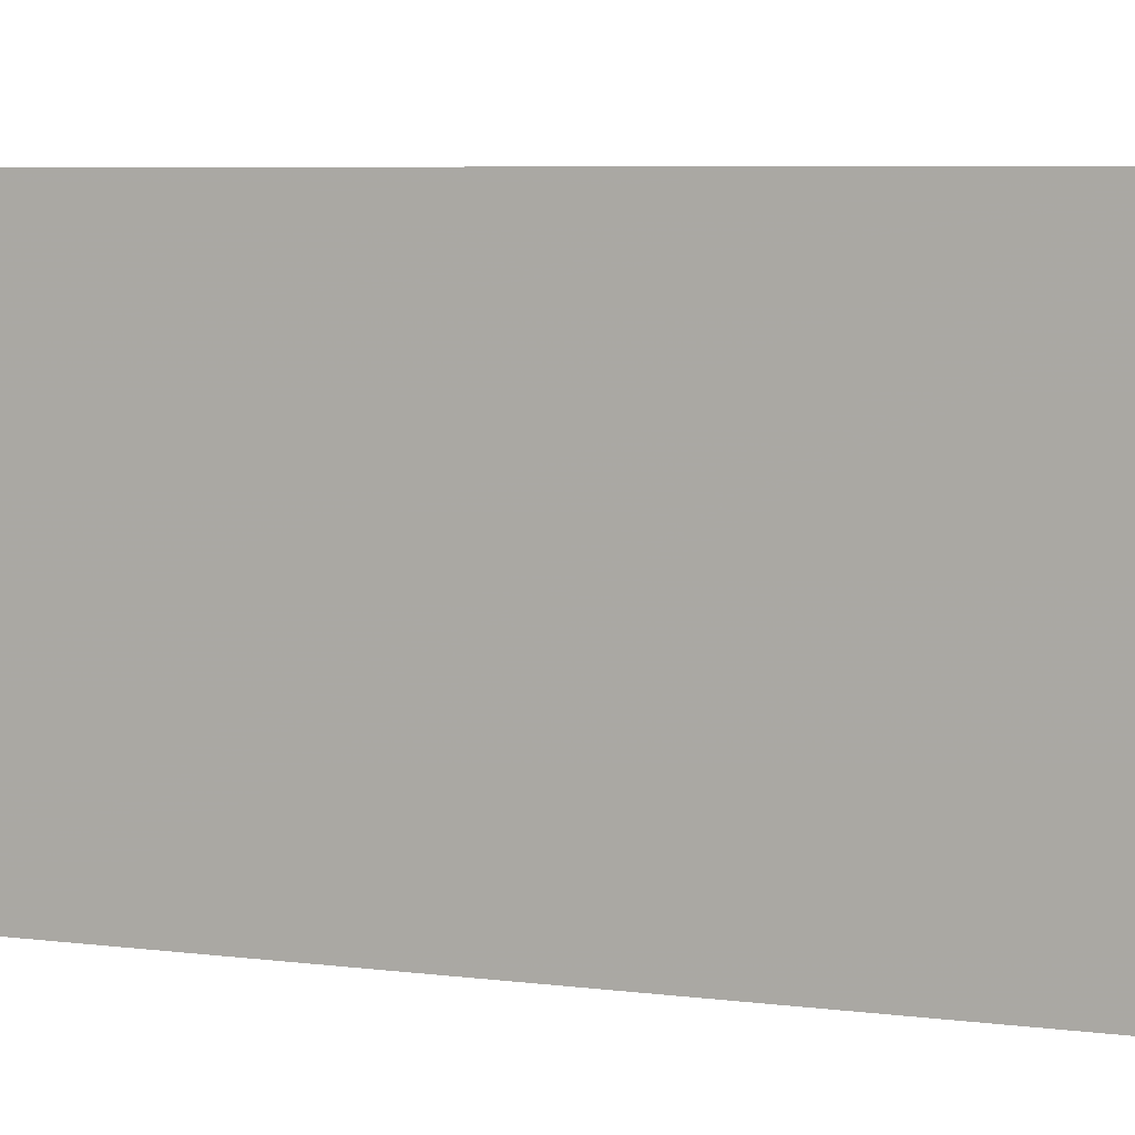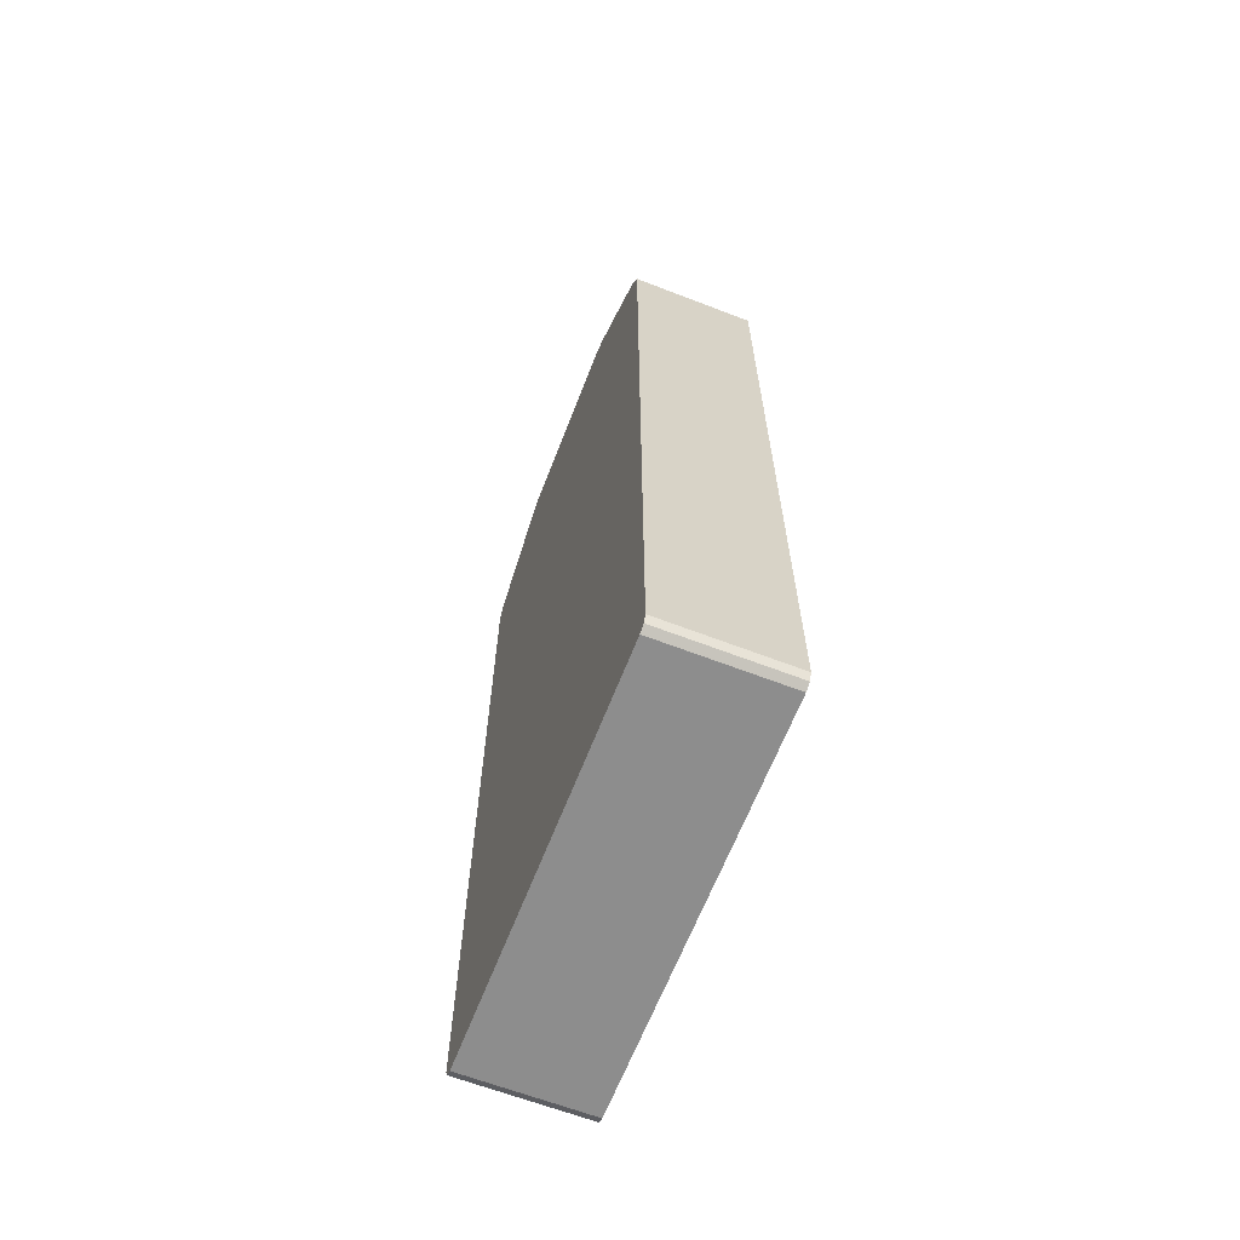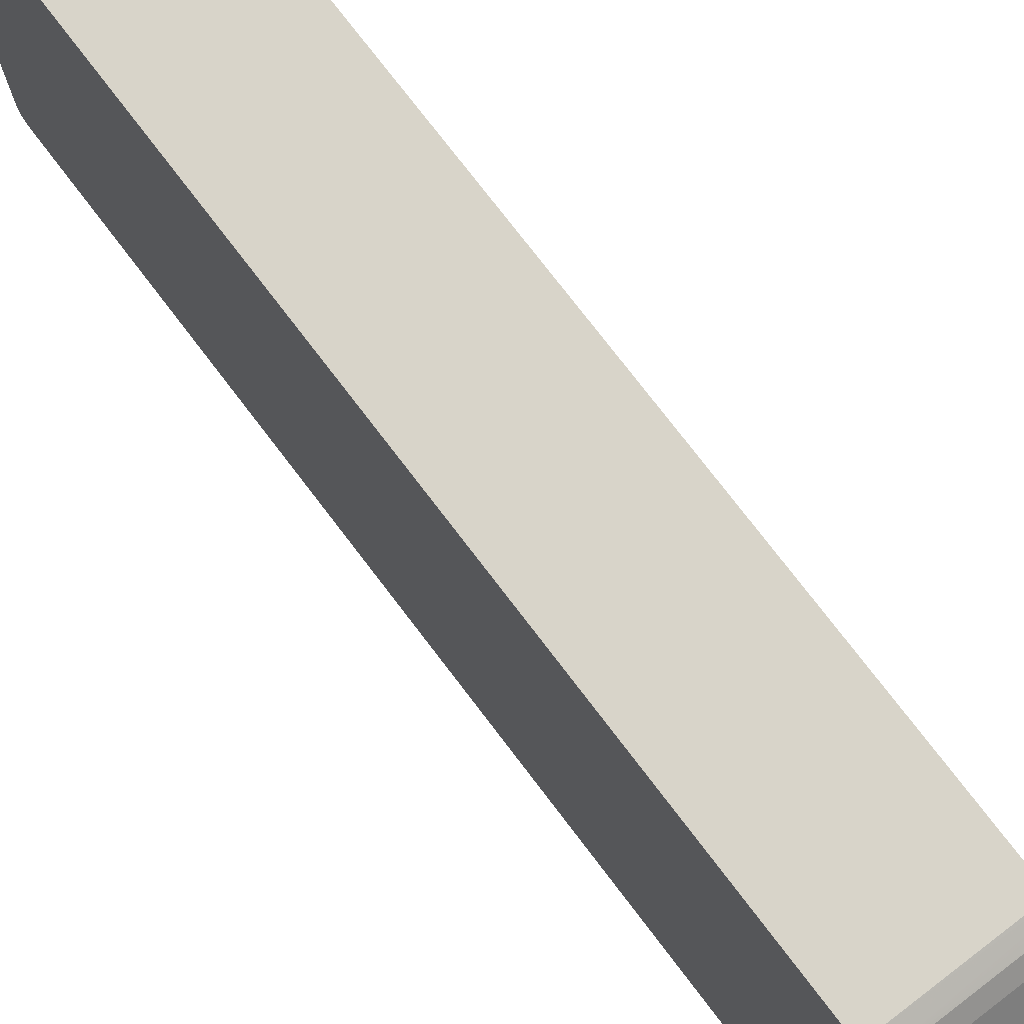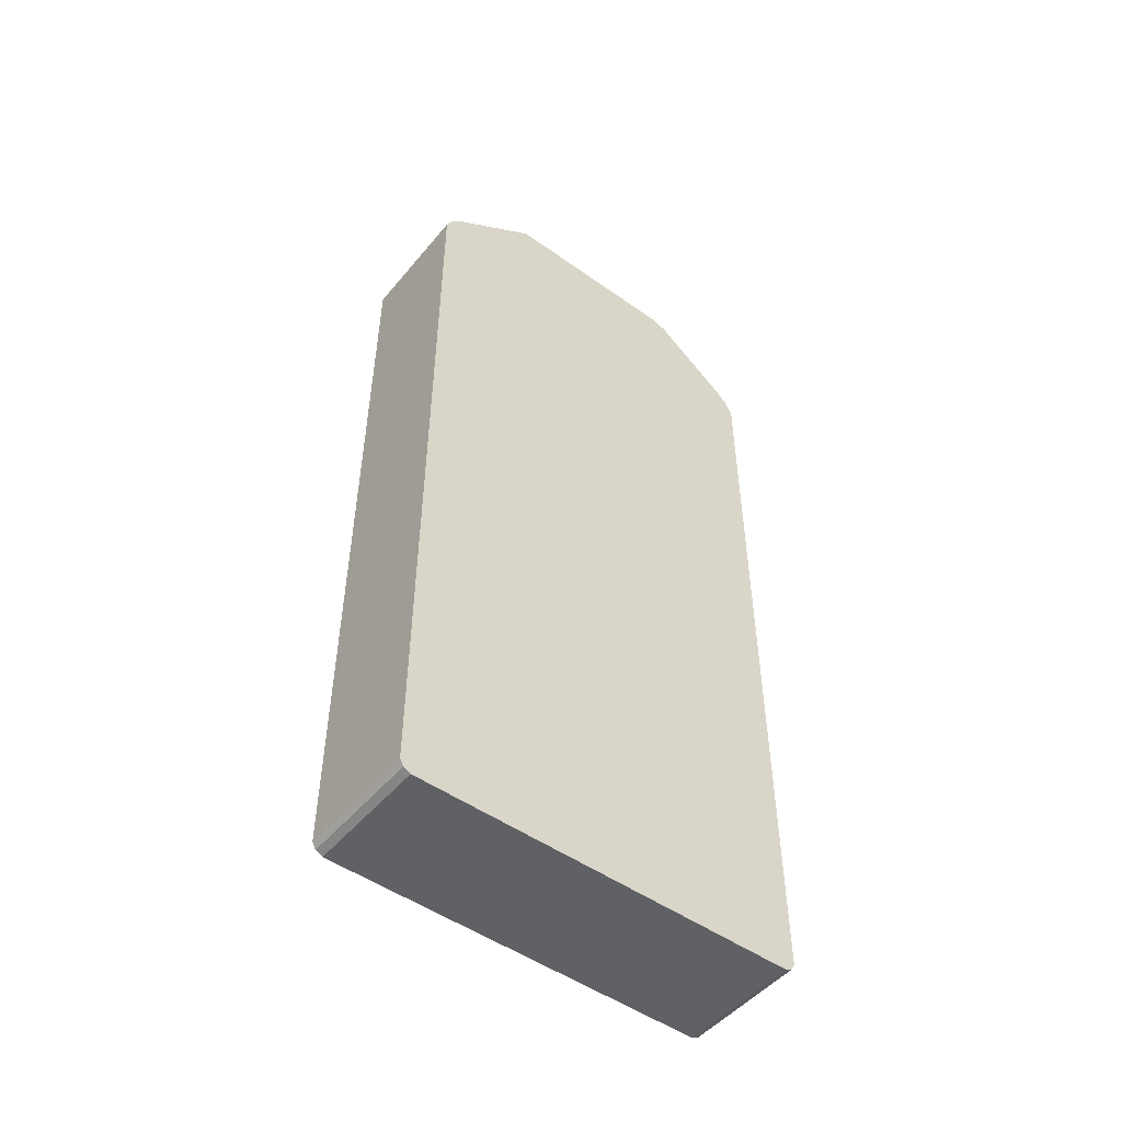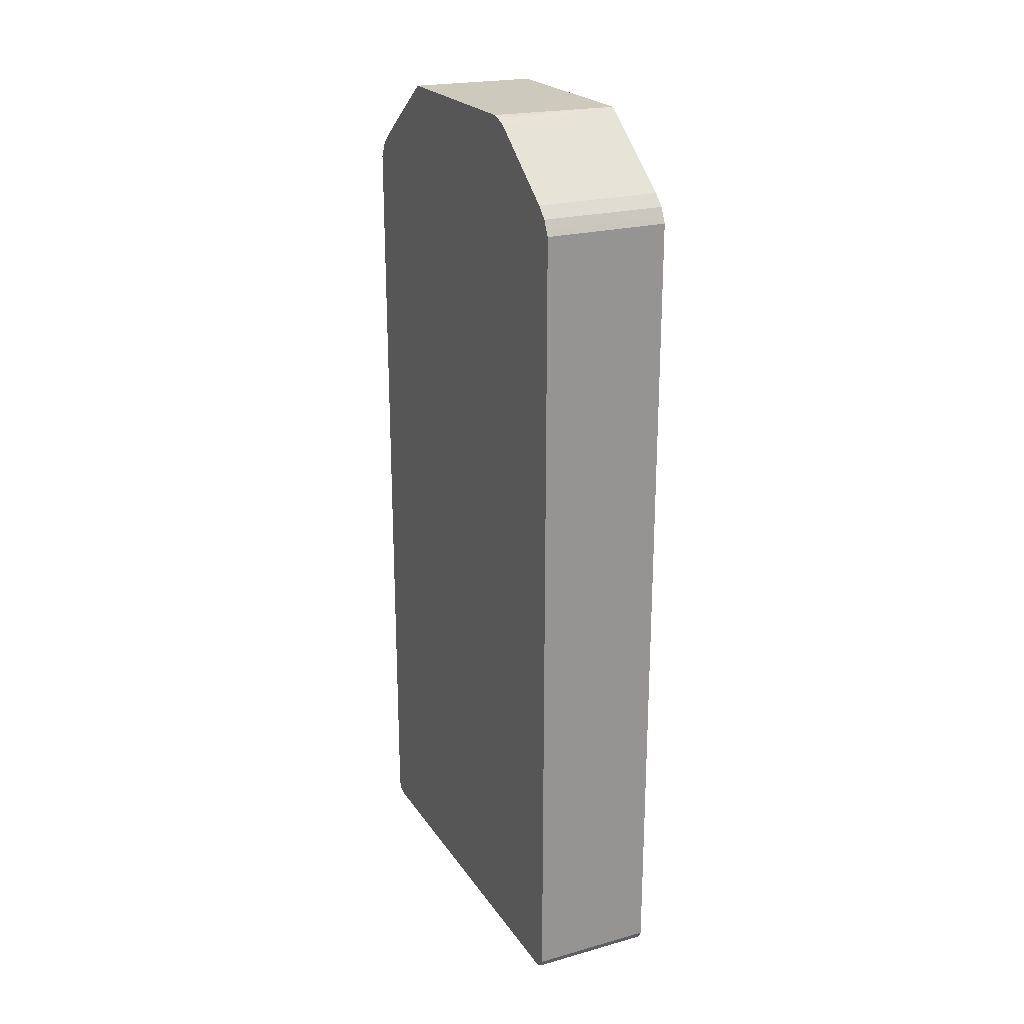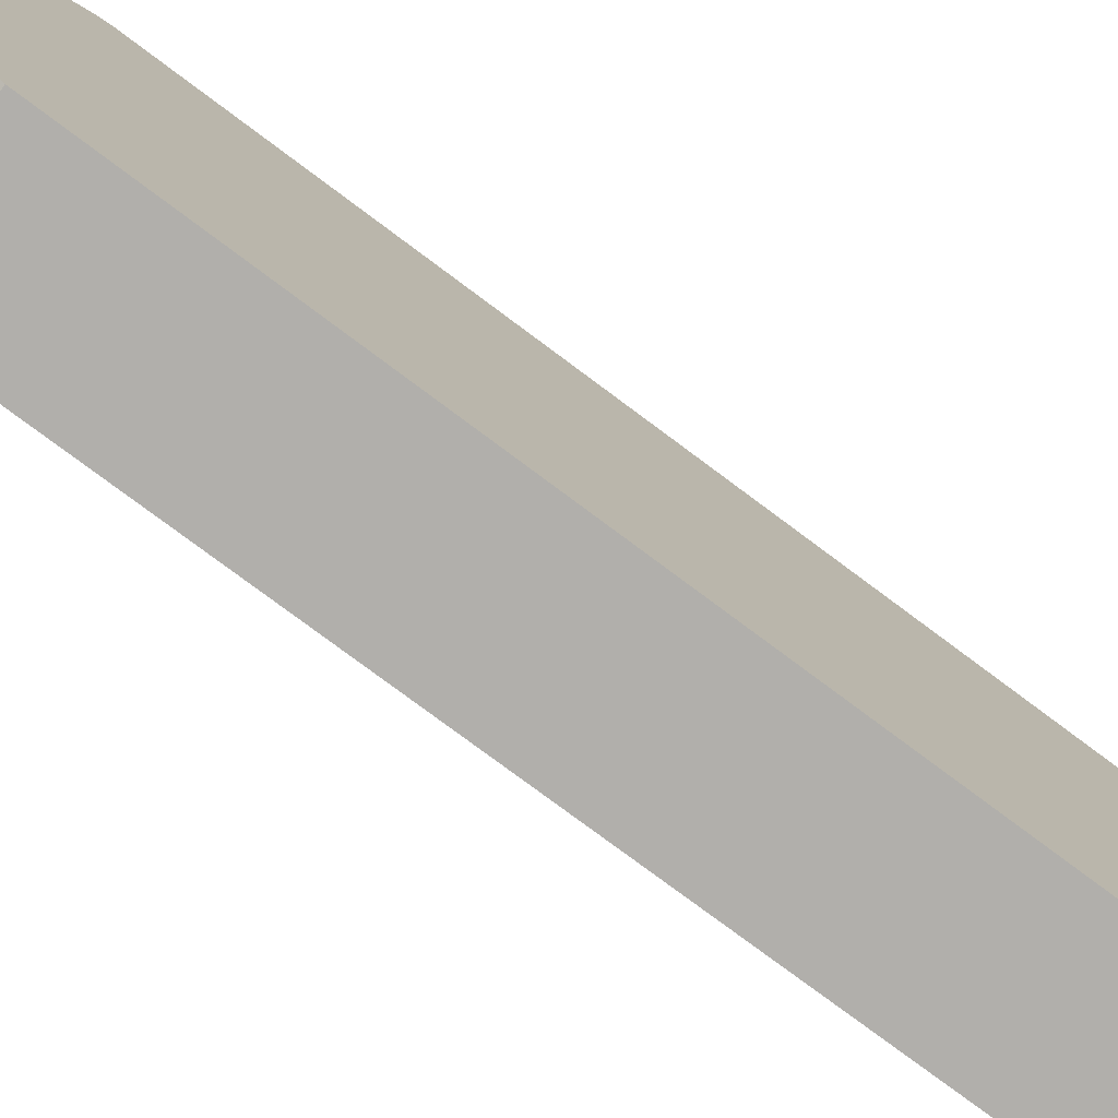
<metadata>
{"format":"obj","ext":"obj","renderer":"f3d","projection":"perspective","resolution":1024,"background":"white","views":[{"elev":5.9,"azim":-67.7,"up":"+Z"},{"elev":-64.6,"azim":-21.2,"up":"+Y"},{"elev":75.4,"azim":142.7,"up":"+Z"},{"elev":-49.7,"azim":51.9,"up":"+Y"},{"elev":22.7,"azim":154.7,"up":"+Y"},{"elev":-78.1,"azim":-126.7,"up":"+Z"}]}
</metadata>
<code>
v -0.1048 -0.8334 0.3518
v -0.1048 -0.8458 0.3457
v 0.1046 -0.8334 0.3518
v -0.1048 0.537 0.3518
v -0.1048 -0.8518 0.3334
v 0.1046 -0.8487 0.3398
v 0.1046 -0.8458 0.3457
v 0.1046 0.537 0.3518
v -0.1048 0.5412 0.3498
v 0.1046 -0.8518 0.3334
v -0.1048 -0.8518 -0.3334
v 0.1046 0.5494 0.3457
v -0.1048 0.5494 0.3457
v 0.1046 -0.8518 -0.3334
v -0.1048 -0.8499 -0.3376
v 0.1046 0.5574 0.3417
v -0.1048 0.5536 0.3436
v 0.1046 -0.8458 -0.3457
v -0.1048 -0.8458 -0.3457
v 0.1046 0.5617 0.3395
v -0.1048 0.5617 0.3395
v 0.1046 -0.8378 -0.3497
v -0.1048 -0.8334 -0.3518
v 0.1046 0.5803 0.321
v -0.1048 0.5803 0.321
v 0.1046 -0.8334 -0.3518
v -0.1048 0.537 -0.3518
v 0.1046 0.6358 0.2469
v -0.1048 0.6358 0.2469
v 0.1046 0.537 -0.3518
v -0.1048 0.5434 -0.3487
v 0.1046 0.682 0.185
v -0.1048 0.6828 0.1816
v 0.1046 0.5494 -0.3457
v -0.1048 0.5615 -0.3396
v 0.1046 0.6941 0.1681
v -0.1048 0.6852 0.1766
v 0.1046 0.5617 -0.3395
v -0.1048 0.5617 -0.3395
v 0.1046 0.6941 -0.156
v -0.1048 0.6941 0.1562
v 0.1046 0.5803 -0.321
v -0.1048 0.5803 -0.321
v -0.1048 0.6941 -0.1695
v 0.1046 0.6912 -0.1667
v 0.1046 0.684 -0.1854
f 12 16 13
f 18 19 22
f 16 21 17
f 16 20 21
f 15 19 18
f 14 15 18
f 13 16 17
f 19 23 22
f 11 15 14
f 3 24 20
f 8 12 9
f 5 14 10
f 5 11 14
f 5 10 6
f 4 8 9
f 3 12 8
f 3 16 12
f 20 24 25
f 3 20 16
f 9 12 13
f 20 25 21
f 31 35 34
f 23 27 30
f 42 43 46
f 40 45 44
f 38 43 42
f 38 39 43
f 36 41 37
f 36 44 41
f 36 40 44
f 35 39 38
f 22 23 26
f 34 35 38
f 32 36 33
f 30 31 34
f 29 32 33
f 28 32 29
f 27 31 30
f 24 29 25
f 24 28 29
f 23 30 26
f 33 36 37
f 3 28 24
f 1 2 7
f 3 36 32
f 1 35 31
f 1 39 35
f 1 43 39
f 1 44 43
f 1 41 44
f 1 37 41
f 1 33 37
f 1 29 33
f 1 31 27
f 1 25 29
f 1 17 21
f 1 13 17
f 1 9 13
f 1 4 9
f 1 8 4
f 1 3 8
f 1 7 3
f 43 44 46
f 1 21 25
f 1 27 23
f 1 23 19
f 1 19 15
f 3 40 36
f 3 45 40
f 3 46 45
f 3 42 46
f 3 38 42
f 3 34 38
f 3 30 34
f 3 26 30
f 3 22 26
f 3 18 22
f 3 14 18
f 3 10 14
f 3 6 10
f 3 7 6
f 2 6 7
f 2 5 6
f 1 5 2
f 1 11 5
f 1 15 11
f 3 32 28
f 44 45 46

</code>
